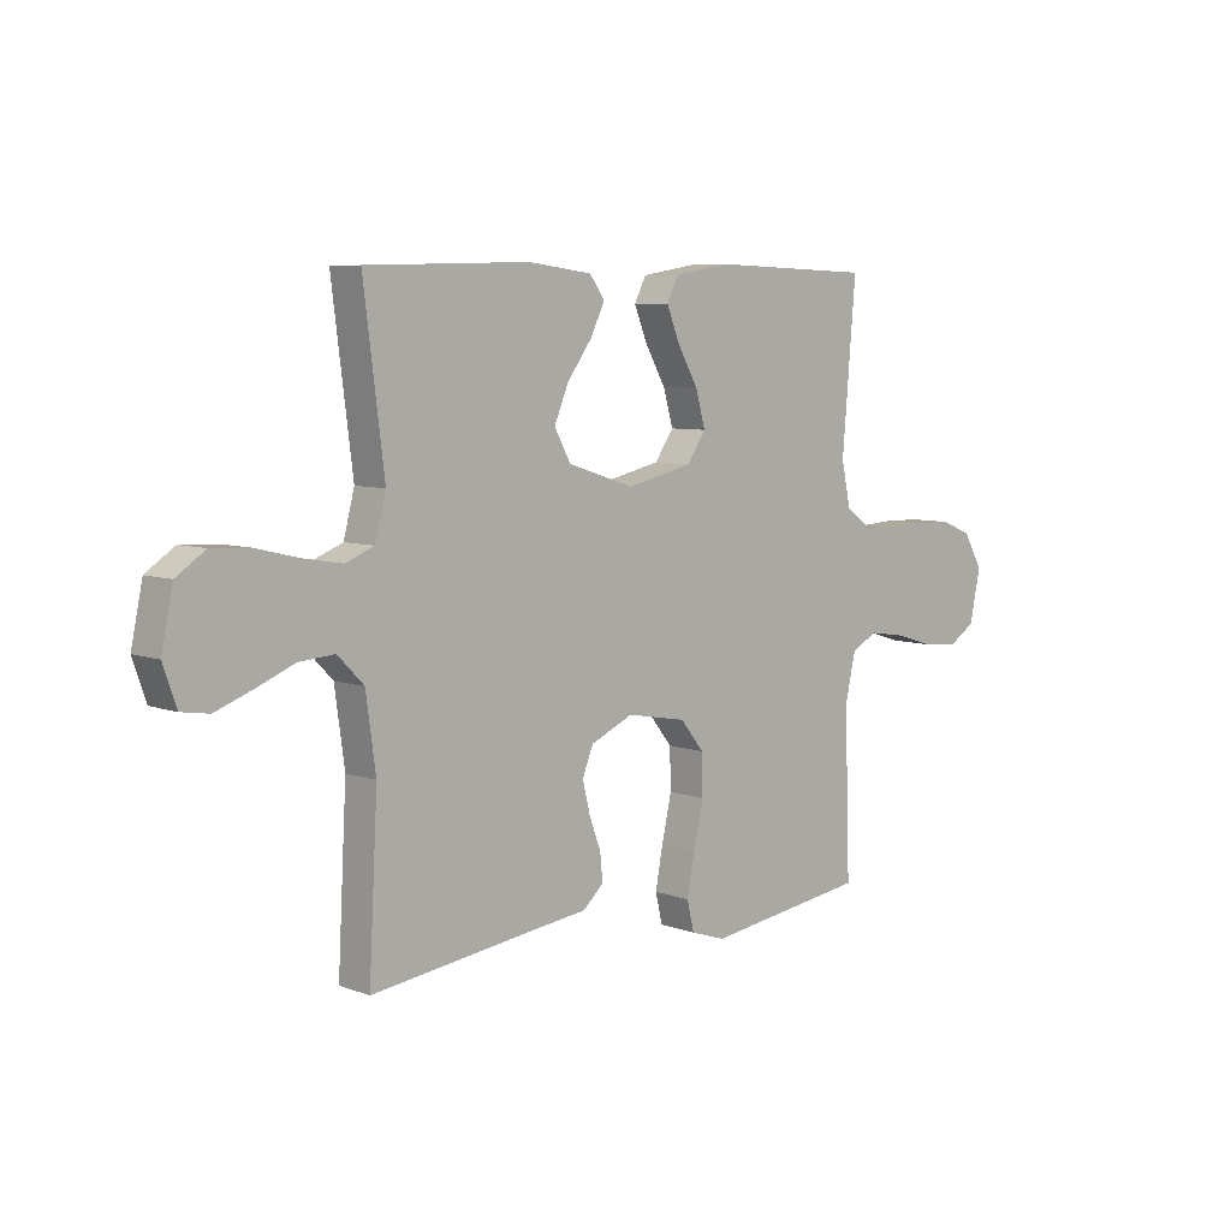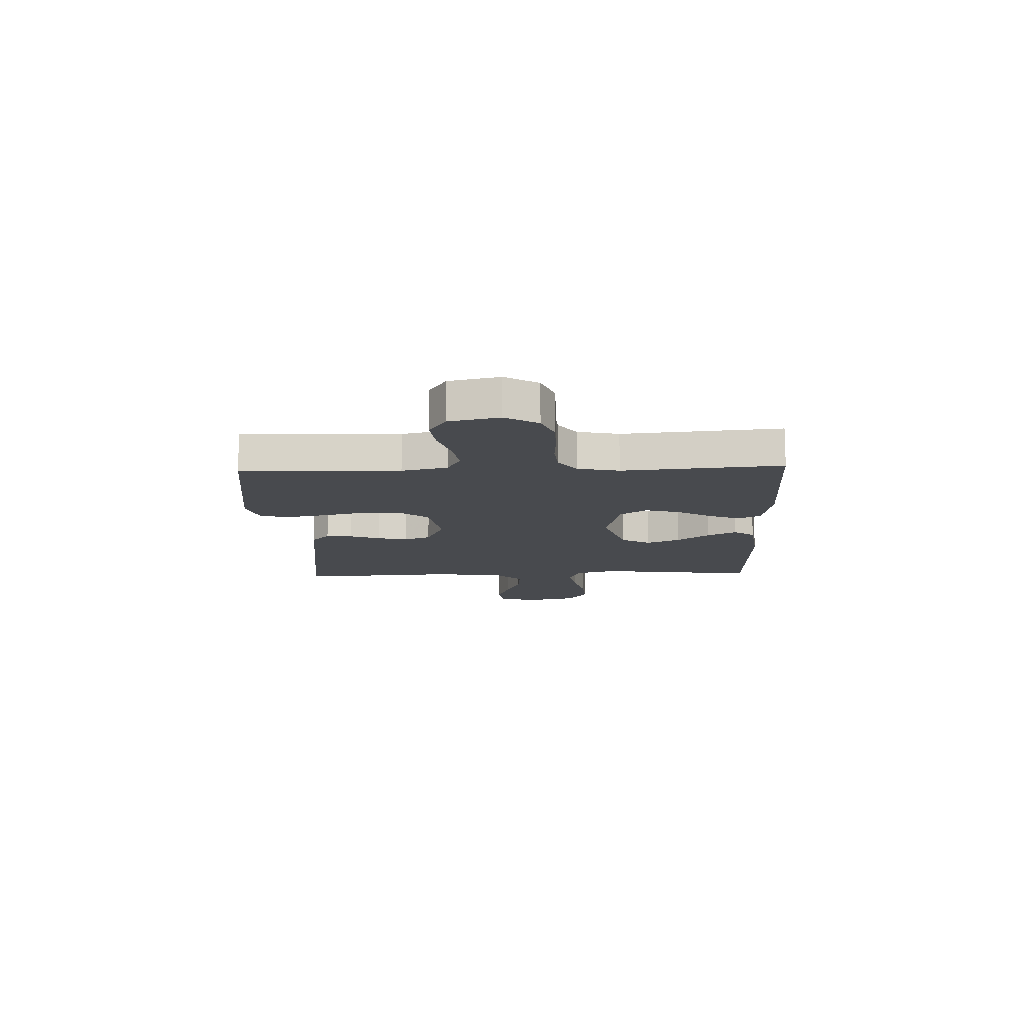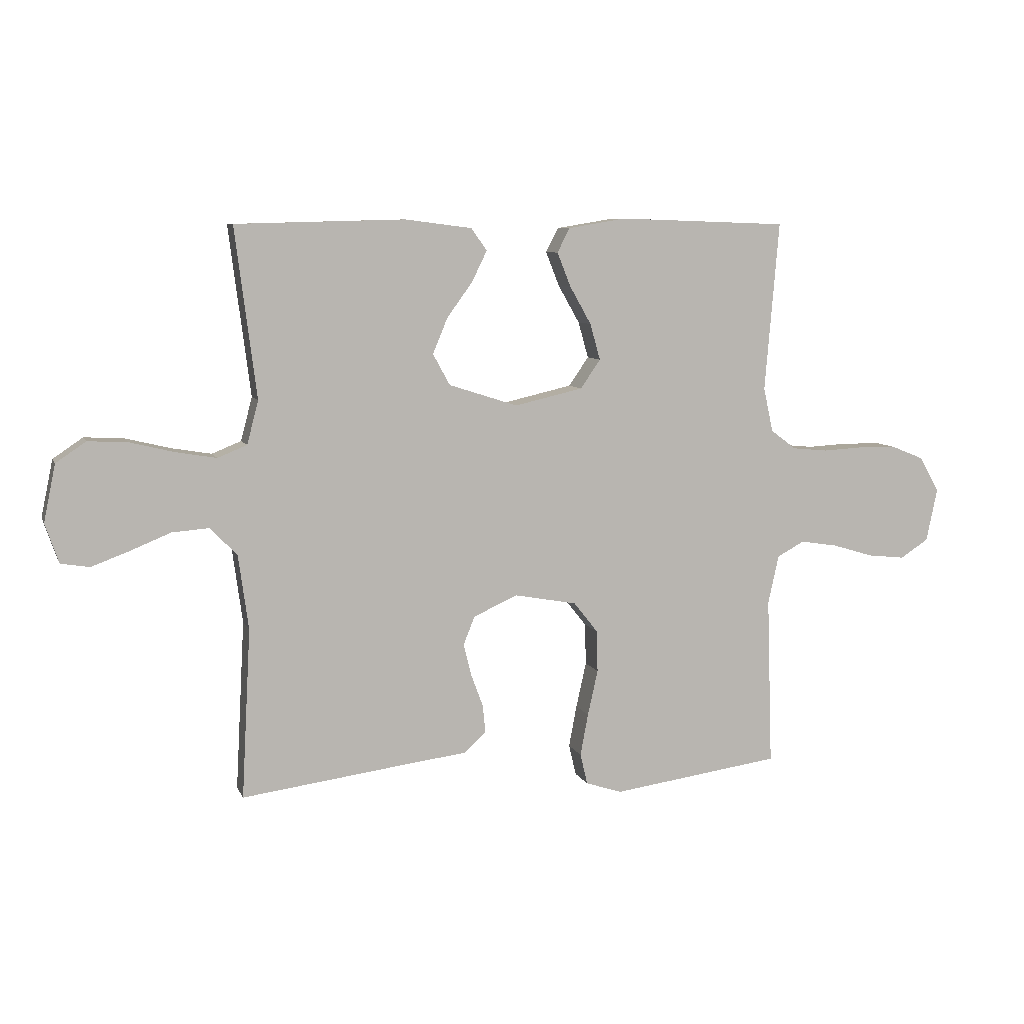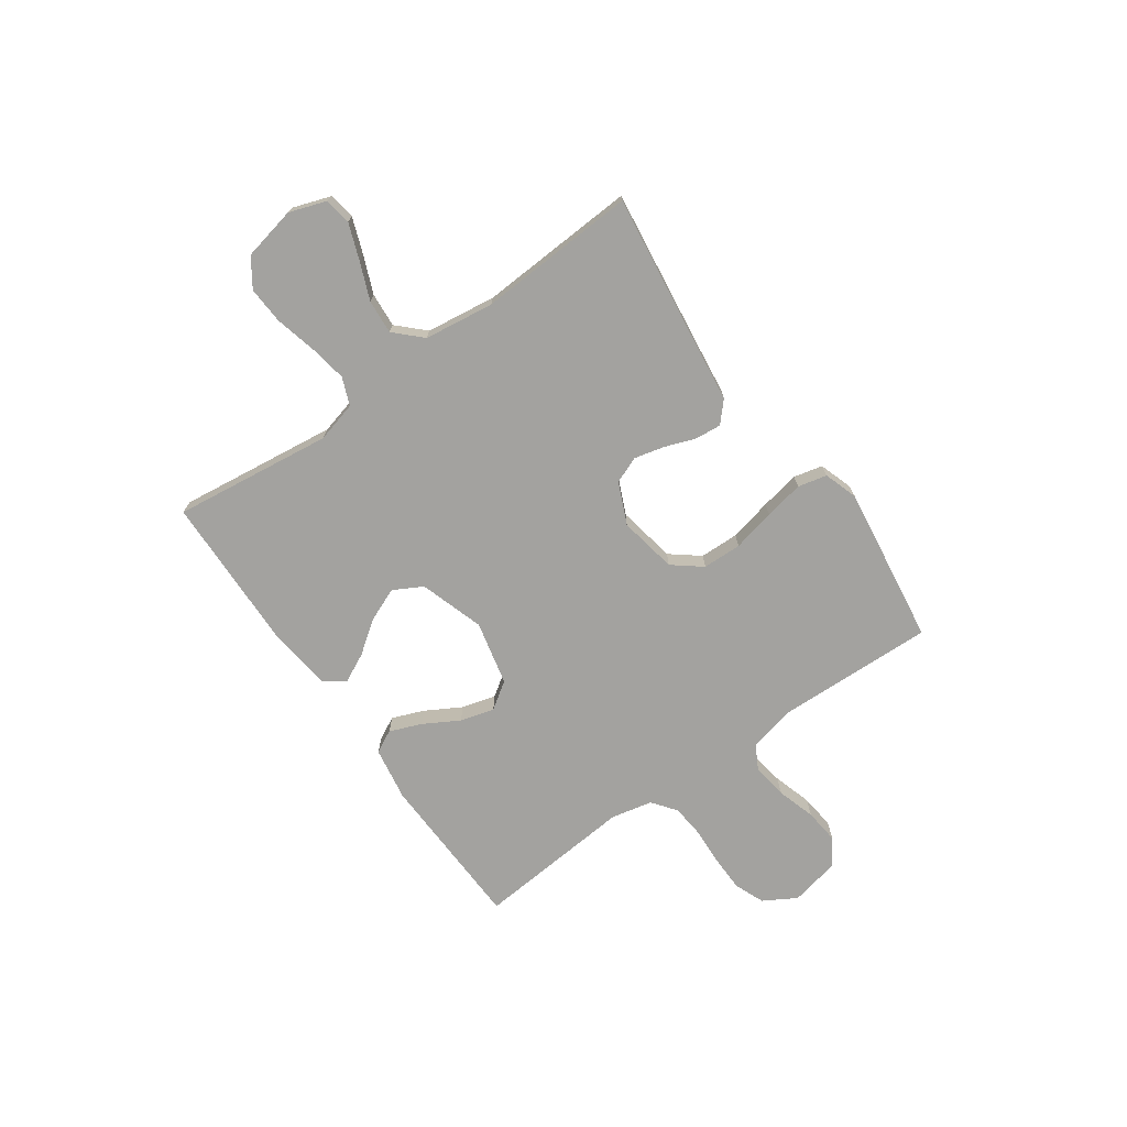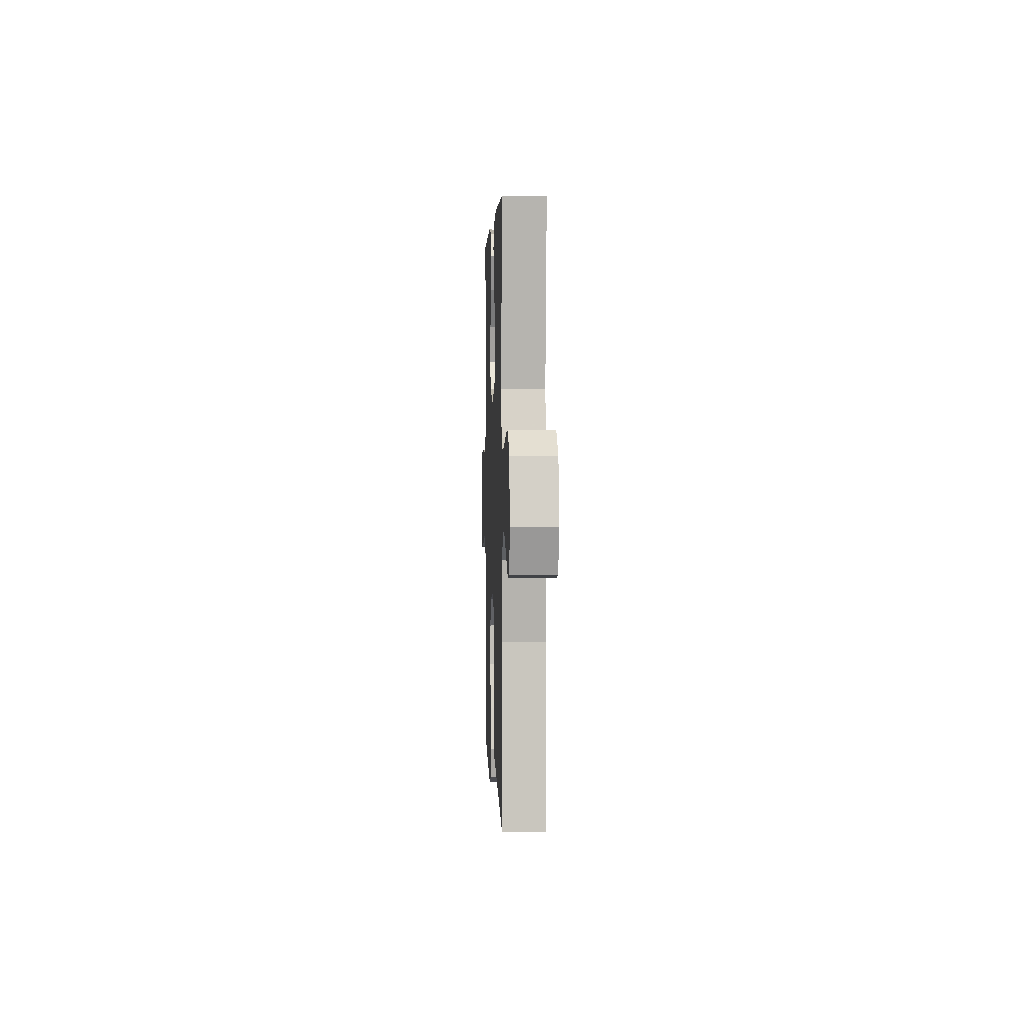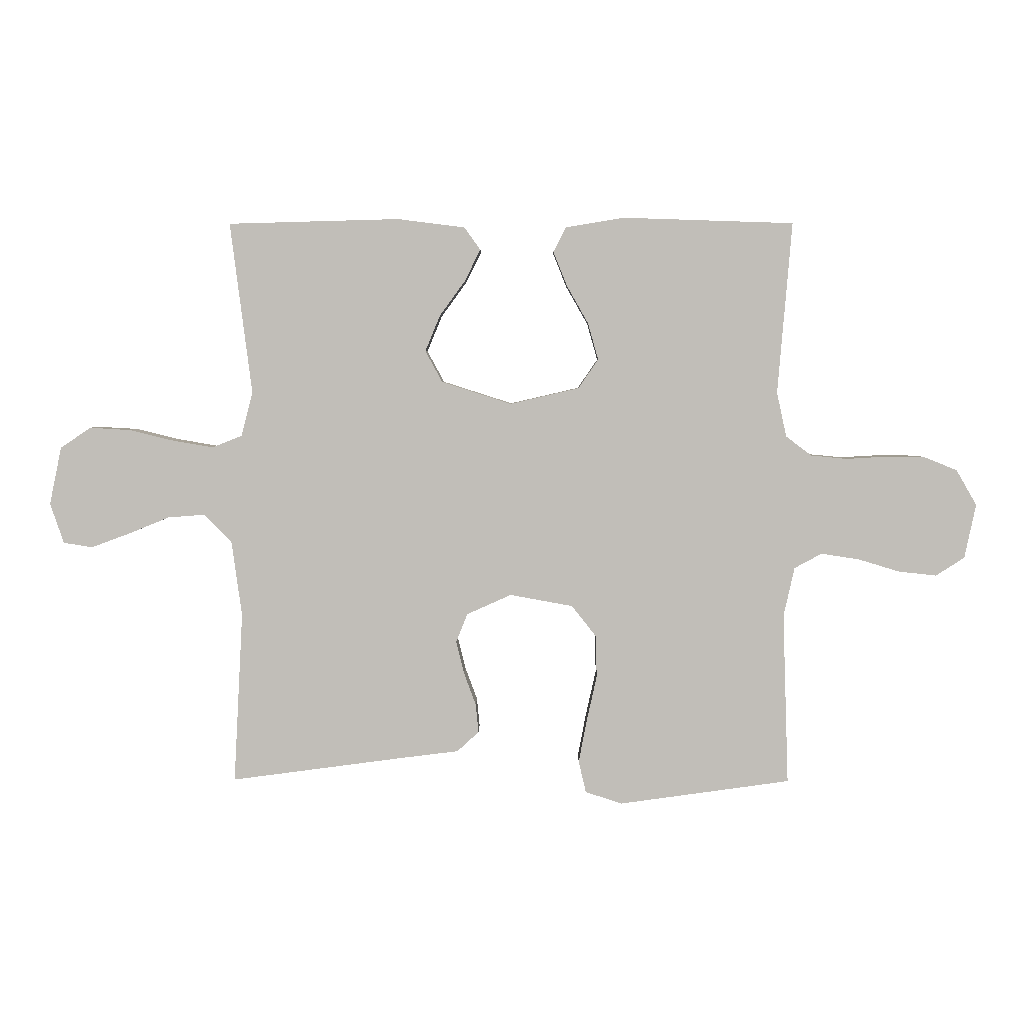
<metadata>
{"format":"obj","ext":"obj","renderer":"f3d","projection":"perspective","resolution":1024,"background":"white","views":[{"elev":6.9,"azim":136.4,"up":"+Z"},{"elev":-13.2,"azim":-87.8,"up":"+Y"},{"elev":7.7,"azim":164.1,"up":"+Z"},{"elev":-72.6,"azim":125.3,"up":"+Y"},{"elev":2.6,"azim":87.8,"up":"+Z"},{"elev":3.9,"azim":-179.2,"up":"+Z"}]}
</metadata>
<code>
v -0.5 0.07 -0.5
v -0.49 0.07 -0.2
v -0.509 0.07 -0.114
v -0.557 0.07 -0.088
v -0.623 0.07 -0.098
v -0.696 0.07 -0.12
v -0.762 0.07 -0.127
v -0.812 0.07 -0.095
v -0.832 0.07 0
v -0.796 0.07 0.062
v -0.739 0.07 0.085
v -0.67 0.07 0.086
v -0.6 0.07 0.082
v -0.537 0.07 0.088
v -0.492 0.07 0.122
v -0.475 0.07 0.2
v -0.5 0.07 0.5
v -0.2 0.07 0.51
v -0.098 0.07 0.493
v -0.076 0.07 0.45
v -0.1 0.07 0.39
v -0.138 0.07 0.323
v -0.156 0.07 0.259
v -0.121 0.07 0.208
v 0 0.07 0.18
v 0.122 0.07 0.219
v 0.152 0.07 0.274
v 0.126 0.07 0.337
v 0.081 0.07 0.399
v 0.054 0.07 0.454
v 0.082 0.07 0.493
v 0.2 0.07 0.508
v 0.5 0.07 0.5
v 0.462 0.07 0.2
v 0.482 0.07 0.123
v 0.534 0.07 0.102
v 0.605 0.07 0.114
v 0.683 0.07 0.133
v 0.754 0.07 0.137
v 0.807 0.07 0.101
v 0.828 0.07 0
v 0.804 0.07 -0.07
v 0.753 0.07 -0.078
v 0.686 0.07 -0.053
v 0.615 0.07 -0.024
v 0.55 0.07 -0.019
v 0.502 0.07 -0.068
v 0.484 0.07 -0.2
v 0.5 0.07 -0.5
v 0.2 0.07 -0.46
v 0.096 0.07 -0.447
v 0.058 0.07 -0.412
v 0.063 0.07 -0.362
v 0.084 0.07 -0.305
v 0.098 0.07 -0.248
v 0.078 0.07 -0.198
v 0 0.07 -0.163
v -0.11 0.07 -0.183
v -0.153 0.07 -0.237
v -0.155 0.07 -0.311
v -0.137 0.07 -0.392
v -0.123 0.07 -0.466
v -0.136 0.07 -0.521
v -0.2 0.07 -0.542
v -0.5 0 -0.5
v -0.49 0 -0.2
v -0.509 0 -0.114
v -0.557 0 -0.088
v -0.623 0 -0.098
v -0.696 0 -0.12
v -0.762 0 -0.127
v -0.812 0 -0.095
v -0.832 0 0
v -0.796 0 0.062
v -0.739 0 0.085
v -0.67 0 0.086
v -0.6 0 0.082
v -0.537 0 0.088
v -0.492 0 0.122
v -0.475 0 0.2
v -0.5 0 0.5
v -0.2 0 0.51
v -0.098 0 0.493
v -0.076 0 0.45
v -0.1 0 0.39
v -0.138 0 0.323
v -0.156 0 0.259
v -0.121 0 0.208
v 0 0 0.18
v 0.122 0 0.219
v 0.152 0 0.274
v 0.126 0 0.337
v 0.081 0 0.399
v 0.054 0 0.454
v 0.082 0 0.493
v 0.2 0 0.508
v 0.5 0 0.5
v 0.462 0 0.2
v 0.482 0 0.123
v 0.534 0 0.102
v 0.605 0 0.114
v 0.683 0 0.133
v 0.754 0 0.137
v 0.807 0 0.101
v 0.828 0 0
v 0.804 0 -0.07
v 0.753 0 -0.078
v 0.686 0 -0.053
v 0.615 0 -0.024
v 0.55 0 -0.019
v 0.502 0 -0.068
v 0.484 0 -0.2
v 0.5 0 -0.5
v 0.2 0 -0.46
v 0.096 0 -0.447
v 0.058 0 -0.412
v 0.063 0 -0.362
v 0.084 0 -0.305
v 0.098 0 -0.248
v 0.078 0 -0.198
v 0 0 -0.163
v -0.11 0 -0.183
v -0.153 0 -0.237
v -0.155 0 -0.311
v -0.137 0 -0.392
v -0.123 0 -0.466
v -0.136 0 -0.521
v -0.2 0 -0.542
f 64 1 2
f 63 64 2
f 62 63 2
f 61 62 2
f 60 61 2
f 59 60 2 3
f 58 59 3 4
f 57 58 4
f 52 53 54
f 51 52 54
f 50 51 54
f 50 54 55
f 49 50 55
f 48 49 55
f 47 48 55 56
f 43 44 45
f 42 43 45
f 41 42 45
f 40 41 45
f 39 40 45
f 38 39 45
f 37 38 45
f 36 37 45 46
f 47 56 57
f 46 47 57
f 36 46 57
f 35 36 57
f 32 33 34
f 31 32 34
f 30 31 34
f 29 30 34
f 28 29 34
f 20 21 22
f 19 20 22
f 18 19 22
f 17 18 22
f 16 17 22
f 15 16 22 23
f 14 15 23 24
f 11 12 13
f 10 11 13
f 9 10 13
f 8 9 13
f 7 8 13
f 6 7 13
f 5 6 13
f 4 5 13 14
f 14 24 25
f 4 14 25
f 57 4 25
f 27 28 34 35
f 26 27 35 57
f 25 26 57
f 66 65 128
f 66 128 127
f 66 127 126
f 66 126 125
f 66 125 124
f 67 66 124 123
f 68 67 123 122
f 68 122 121
f 118 117 116
f 118 116 115
f 118 115 114
f 119 118 114
f 119 114 113
f 119 113 112
f 120 119 112 111
f 109 108 107
f 109 107 106
f 109 106 105
f 109 105 104
f 109 104 103
f 109 103 102
f 109 102 101
f 110 109 101 100
f 121 120 111
f 121 111 110
f 121 110 100
f 121 100 99
f 98 97 96
f 98 96 95
f 98 95 94
f 98 94 93
f 98 93 92
f 86 85 84
f 86 84 83
f 86 83 82
f 86 82 81
f 86 81 80
f 87 86 80 79
f 88 87 79 78
f 77 76 75
f 77 75 74
f 77 74 73
f 77 73 72
f 77 72 71
f 77 71 70
f 77 70 69
f 78 77 69 68
f 89 88 78
f 89 78 68
f 89 68 121
f 99 98 92 91
f 121 99 91 90
f 121 90 89
f 1 65 66 2
f 2 66 67 3
f 3 67 68 4
f 4 68 69 5
f 5 69 70 6
f 6 70 71 7
f 7 71 72 8
f 8 72 73 9
f 9 73 74 10
f 10 74 75 11
f 11 75 76 12
f 12 76 77 13
f 13 77 78 14
f 14 78 79 15
f 15 79 80 16
f 16 80 81 17
f 17 81 82 18
f 18 82 83 19
f 19 83 84 20
f 20 84 85 21
f 21 85 86 22
f 22 86 87 23
f 23 87 88 24
f 24 88 89 25
f 25 89 90 26
f 26 90 91 27
f 27 91 92 28
f 28 92 93 29
f 29 93 94 30
f 30 94 95 31
f 31 95 96 32
f 32 96 97 33
f 33 97 98 34
f 34 98 99 35
f 35 99 100 36
f 36 100 101 37
f 37 101 102 38
f 38 102 103 39
f 39 103 104 40
f 40 104 105 41
f 41 105 106 42
f 42 106 107 43
f 43 107 108 44
f 44 108 109 45
f 45 109 110 46
f 46 110 111 47
f 47 111 112 48
f 48 112 113 49
f 49 113 114 50
f 50 114 115 51
f 51 115 116 52
f 52 116 117 53
f 53 117 118 54
f 54 118 119 55
f 55 119 120 56
f 56 120 121 57
f 57 121 122 58
f 58 122 123 59
f 59 123 124 60
f 60 124 125 61
f 61 125 126 62
f 62 126 127 63
f 63 127 128 64
f 64 128 65 1

</code>
